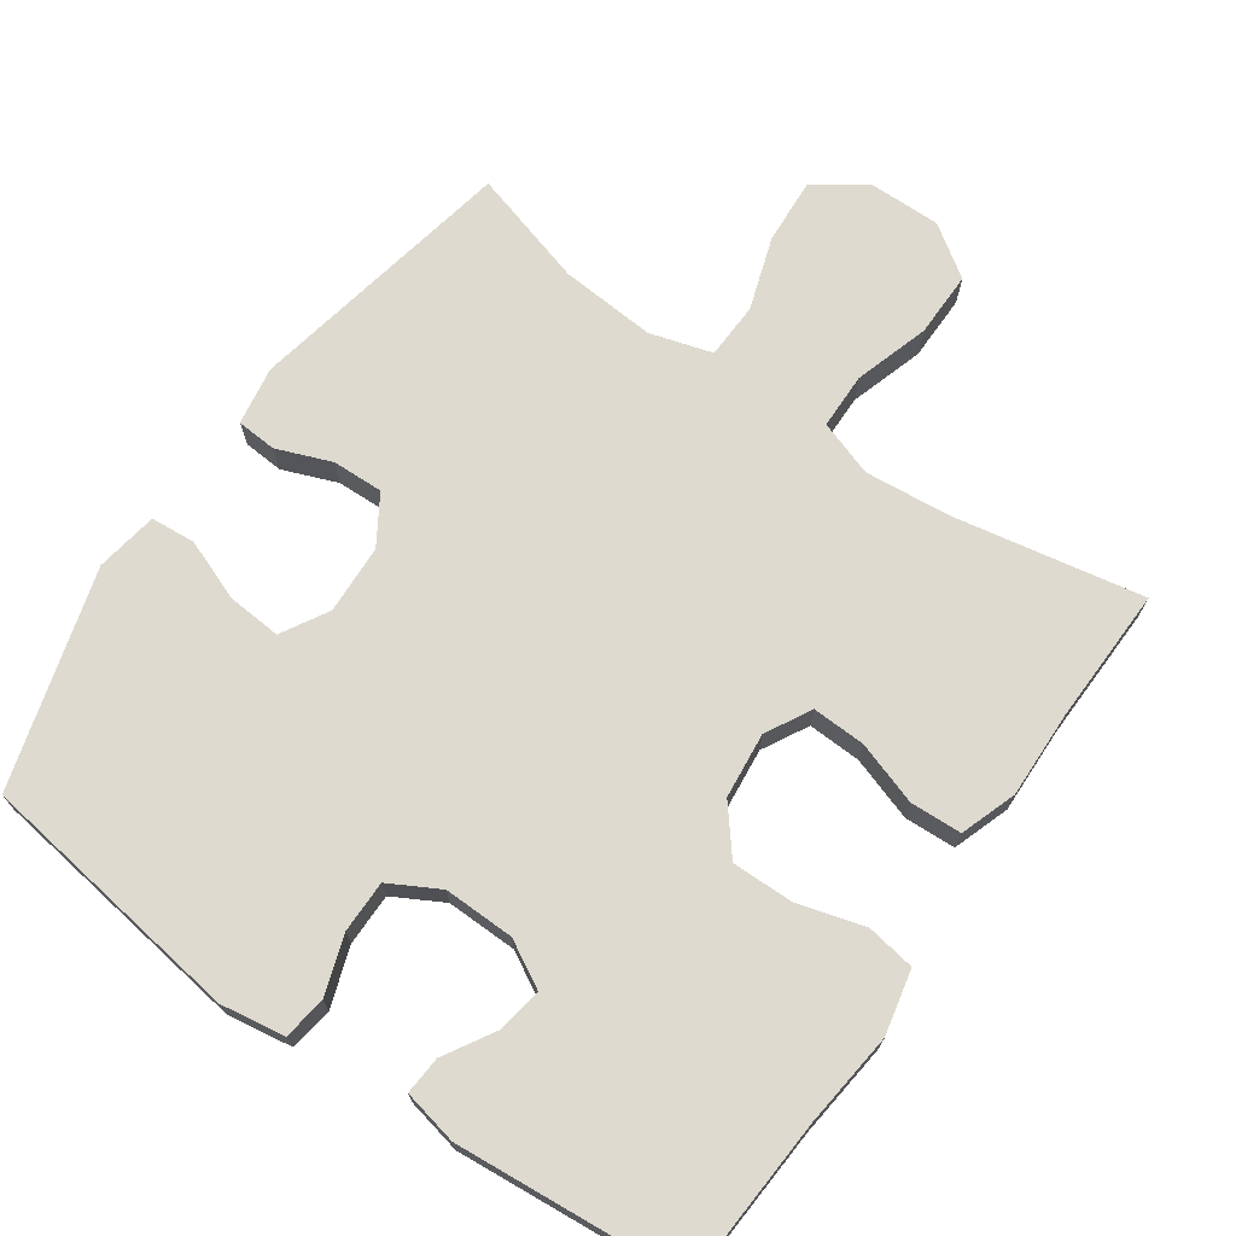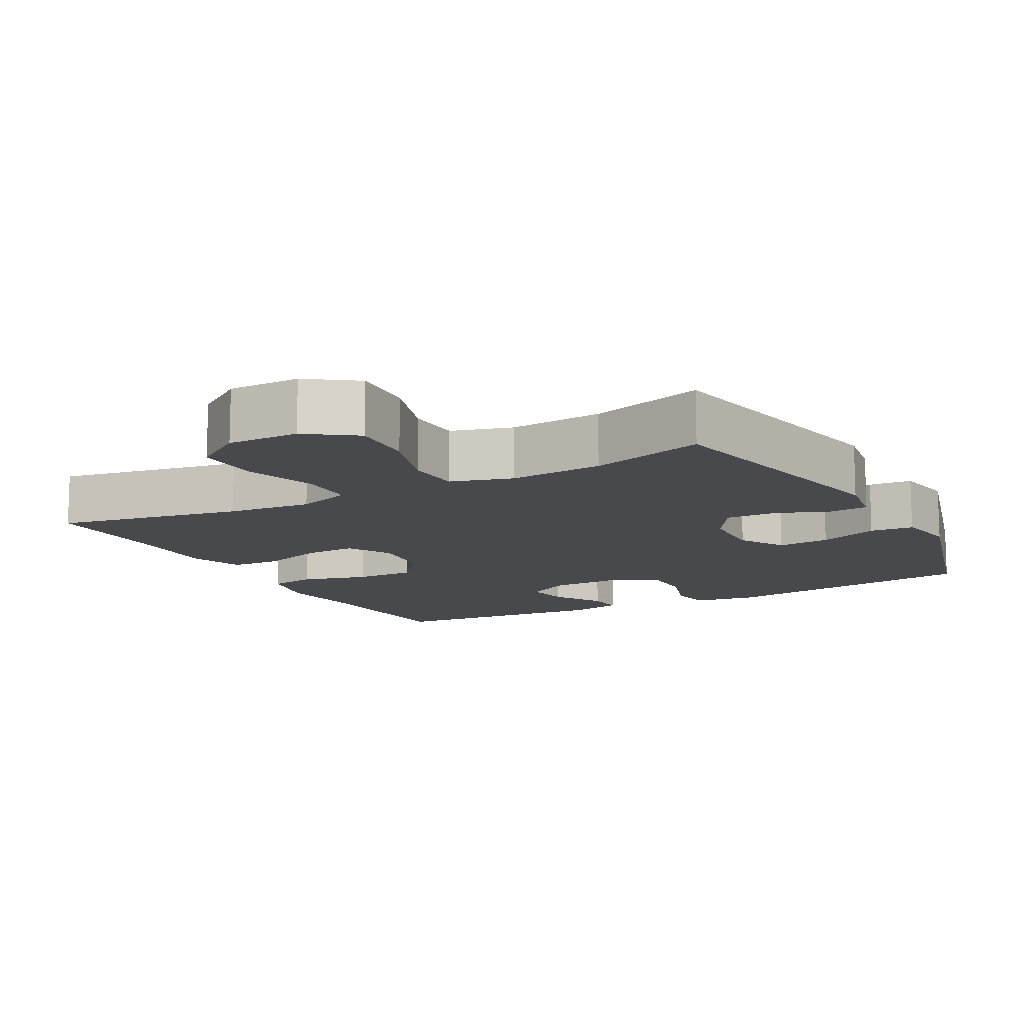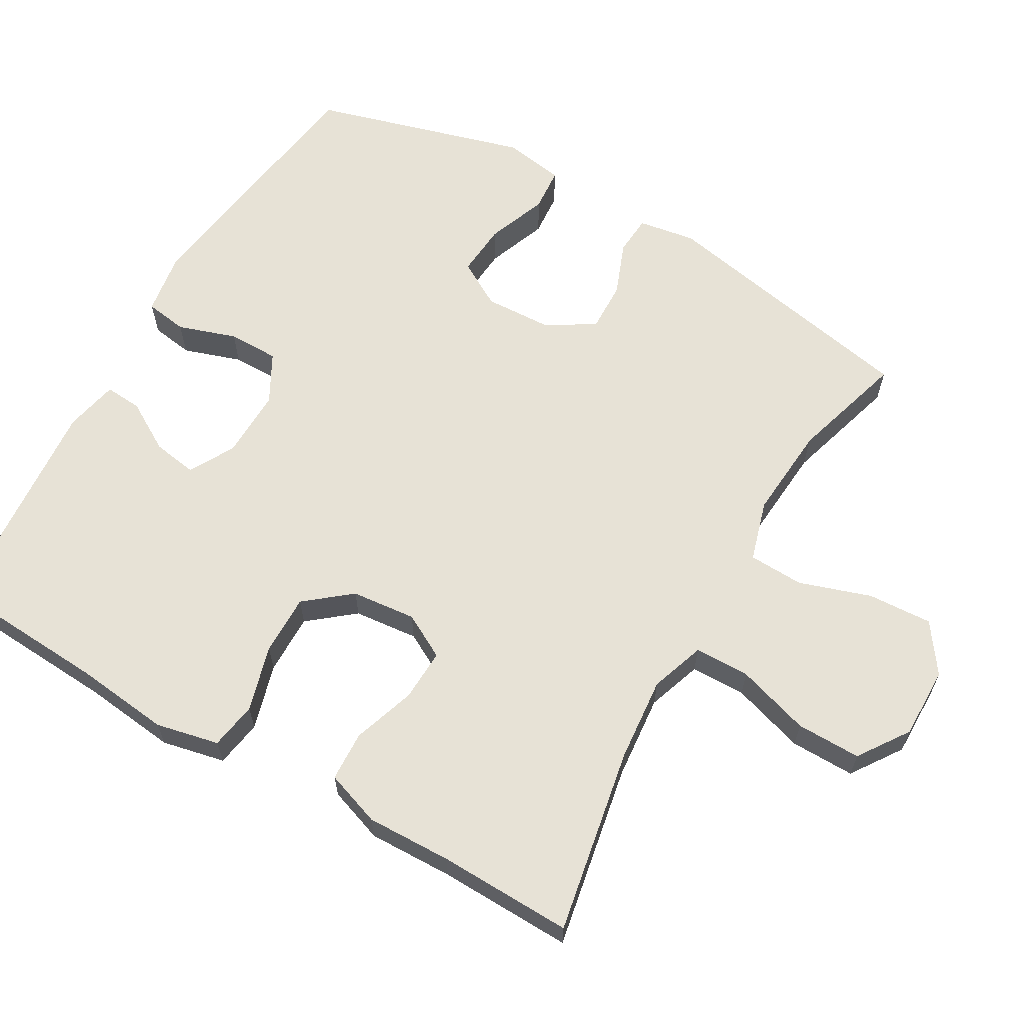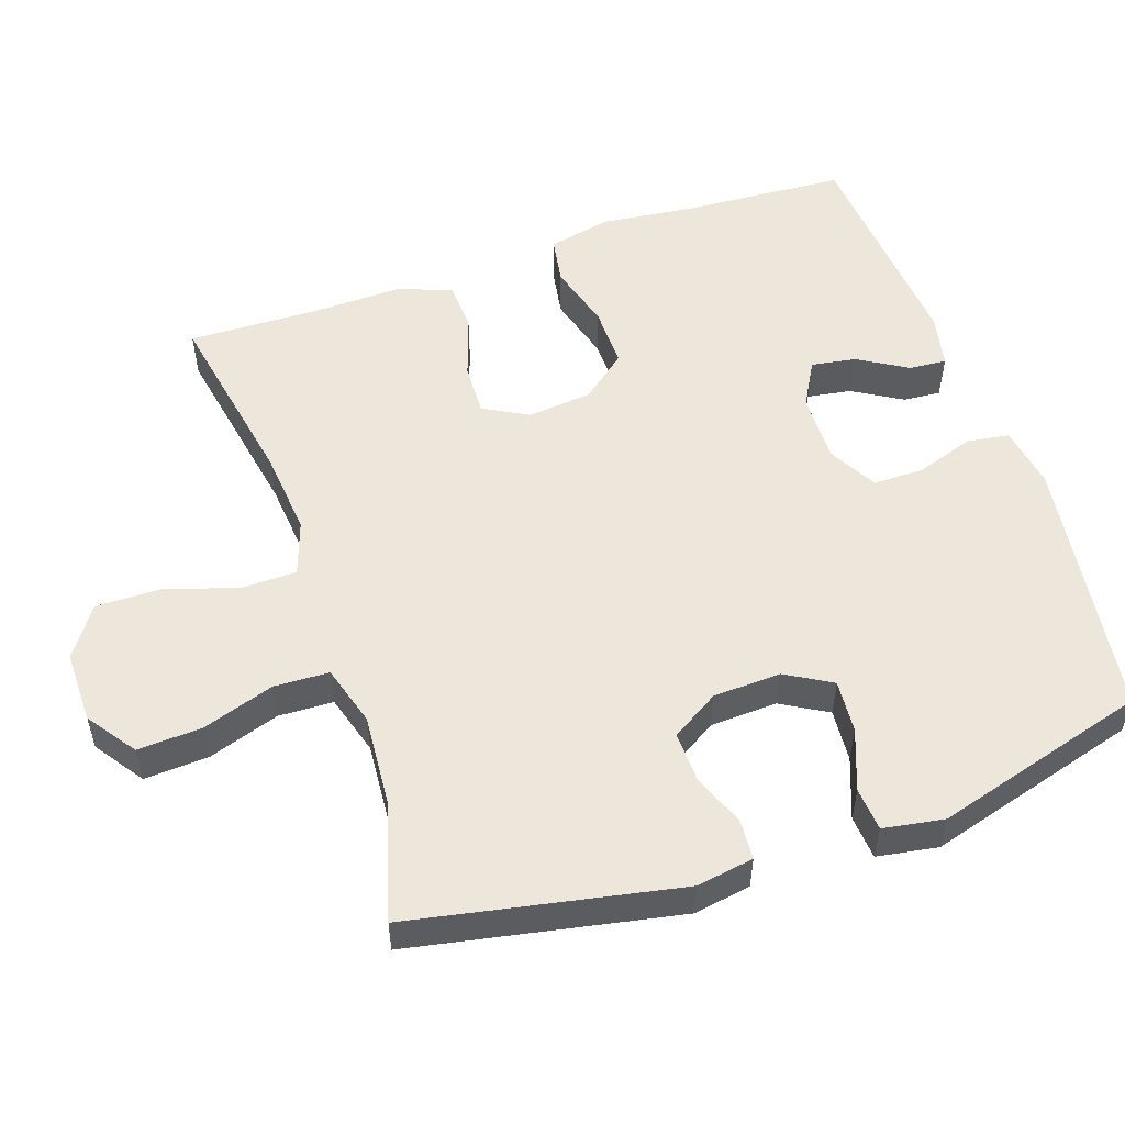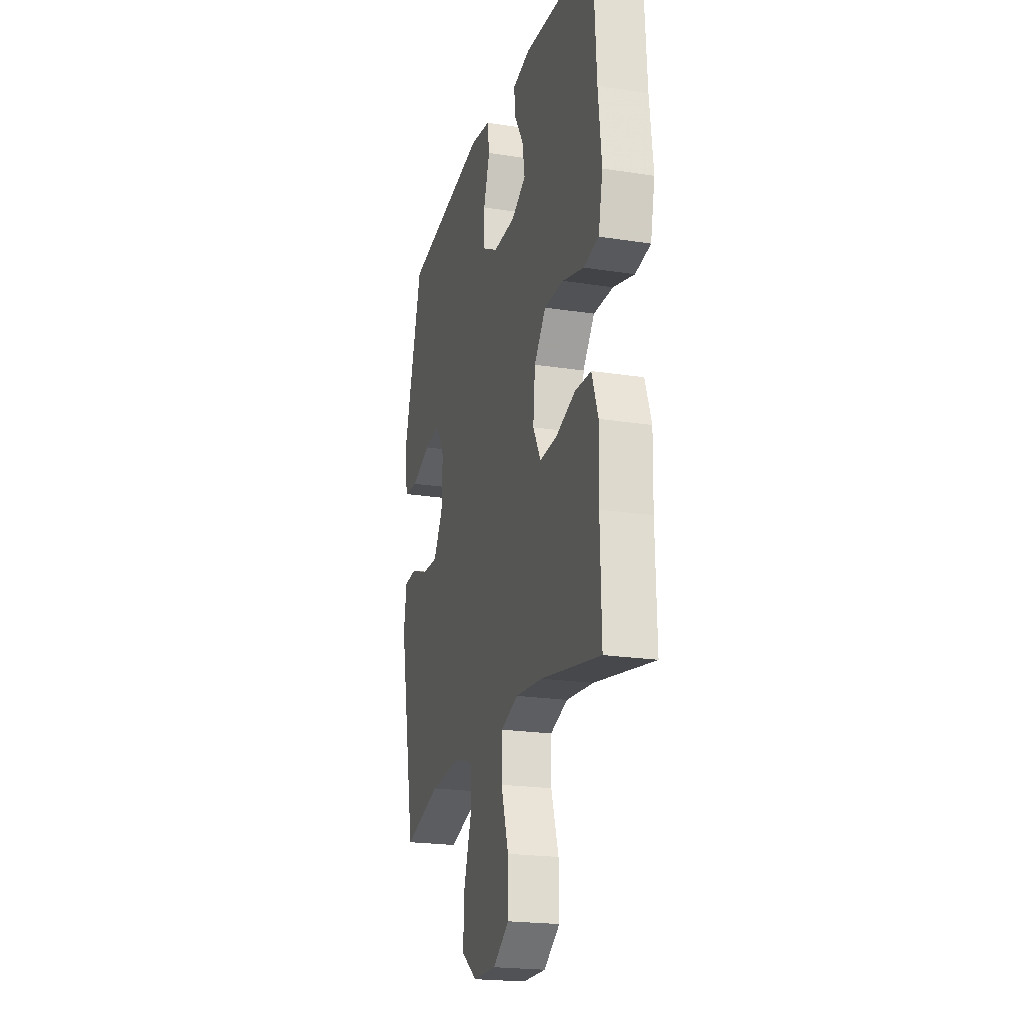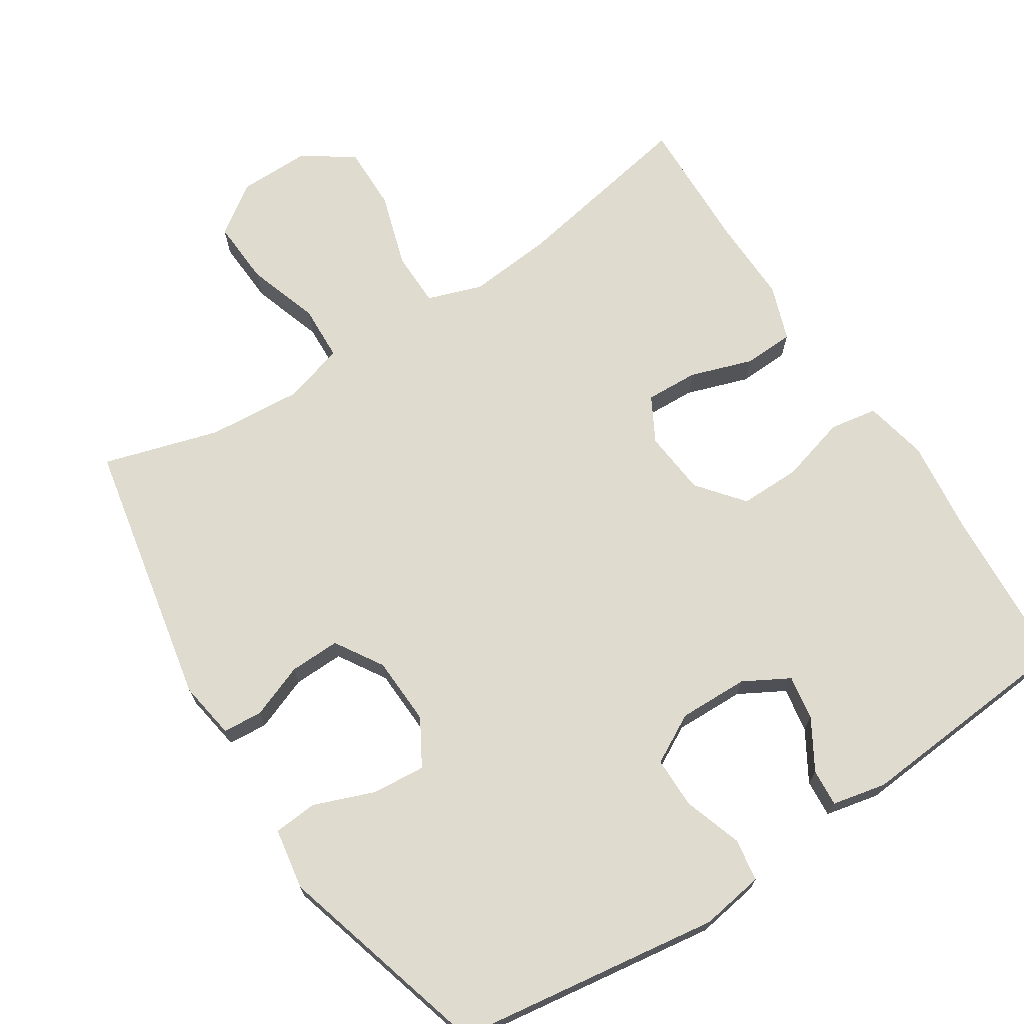
<metadata>
{"format":"obj","ext":"obj","renderer":"f3d","projection":"perspective","resolution":1024,"background":"white","views":[{"elev":71.0,"azim":34.8,"up":"+Y"},{"elev":-12.2,"azim":-151.4,"up":"+Y"},{"elev":63.1,"azim":119.9,"up":"+Y"},{"elev":53.4,"azim":-108.8,"up":"+Y"},{"elev":-21.3,"azim":74.5,"up":"+Z"},{"elev":70.3,"azim":-32.8,"up":"+Y"}]}
</metadata>
<code>
v 0.5 0.07 -0.5
v 0.241 0.07 -0.452
v 0.123 0.07 -0.441
v 0.047 0.07 -0.467
v 0.046 0.07 -0.544
v 0.078 0.07 -0.646
v 0.079 0.07 -0.736
v 0.009 0.07 -0.784
v -0.091 0.07 -0.783
v -0.159 0.07 -0.735
v -0.154 0.07 -0.645
v -0.121 0.07 -0.545
v -0.124 0.07 -0.468
v -0.209 0.07 -0.443
v -0.34 0.07 -0.453
v -0.5 0.07 -0.5
v -0.573 0.07 -0.128
v -0.56 0.07 -0.048
v -0.505 0.07 -0.044
v -0.43 0.07 -0.073
v -0.36 0.07 -0.075
v -0.319 0.07 -0.009
v -0.315 0.07 0.086
v -0.352 0.07 0.15
v -0.426 0.07 0.144
v -0.51 0.07 0.112
v -0.571 0.07 0.117
v -0.585 0.07 0.202
v -0.5 0.07 0.5
v -0.132 0.07 0.552
v -0.044 0.07 0.538
v -0.035 0.07 0.479
v -0.062 0.07 0.398
v -0.062 0.07 0.327
v 0.006 0.07 0.29
v 0.103 0.07 0.292
v 0.166 0.07 0.327
v 0.156 0.07 0.389
v 0.115 0.07 0.458
v 0.111 0.07 0.51
v 0.186 0.07 0.526
v 0.5 0.07 0.5
v 0.514 0.07 0.272
v 0.529 0.07 0.141
v 0.51 0.07 0.053
v 0.444 0.07 0.042
v 0.352 0.07 0.068
v 0.267 0.07 0.069
v 0.216 0.07 0.006
v 0.207 0.07 -0.084
v 0.241 0.07 -0.146
v 0.314 0.07 -0.143
v 0.401 0.07 -0.114
v 0.471 0.07 -0.117
v 0.498 0.07 -0.194
v 0.495 0.07 -0.313
v 0.5 0 -0.5
v 0.241 0 -0.452
v 0.123 0 -0.441
v 0.047 0 -0.467
v 0.046 0 -0.544
v 0.078 0 -0.646
v 0.079 0 -0.736
v 0.009 0 -0.784
v -0.091 0 -0.783
v -0.159 0 -0.735
v -0.154 0 -0.645
v -0.121 0 -0.545
v -0.124 0 -0.468
v -0.209 0 -0.443
v -0.34 0 -0.453
v -0.5 0 -0.5
v -0.573 0 -0.128
v -0.56 0 -0.048
v -0.505 0 -0.044
v -0.43 0 -0.073
v -0.36 0 -0.075
v -0.319 0 -0.009
v -0.315 0 0.086
v -0.352 0 0.15
v -0.426 0 0.144
v -0.51 0 0.112
v -0.571 0 0.117
v -0.585 0 0.202
v -0.5 0 0.5
v -0.132 0 0.552
v -0.044 0 0.538
v -0.035 0 0.479
v -0.062 0 0.398
v -0.062 0 0.327
v 0.006 0 0.29
v 0.103 0 0.292
v 0.166 0 0.327
v 0.156 0 0.389
v 0.115 0 0.458
v 0.111 0 0.51
v 0.186 0 0.526
v 0.5 0 0.5
v 0.514 0 0.272
v 0.529 0 0.141
v 0.51 0 0.053
v 0.444 0 0.042
v 0.352 0 0.068
v 0.267 0 0.069
v 0.216 0 0.006
v 0.207 0 -0.084
v 0.241 0 -0.146
v 0.314 0 -0.143
v 0.401 0 -0.114
v 0.471 0 -0.117
v 0.498 0 -0.194
v 0.495 0 -0.313
f 54 55 56
f 53 54 56
f 52 53 56
f 56 1 2
f 52 56 2
f 51 52 2
f 50 51 2 3
f 49 50 3 4
f 45 46 47
f 44 45 47
f 43 44 47
f 42 43 47
f 41 42 47
f 40 41 47
f 39 40 47
f 38 39 47
f 37 38 47 48
f 36 37 48 49
f 31 32 33
f 30 31 33
f 29 30 33
f 28 29 33
f 27 28 33
f 26 27 33
f 25 26 33
f 24 25 33 34
f 23 24 34 35
f 18 19 20
f 17 18 20
f 16 17 20
f 15 16 20
f 14 15 20 21
f 13 14 21 22
f 10 11 12
f 9 10 12
f 8 9 12
f 7 8 12
f 6 7 12
f 5 6 12
f 4 5 12 13
f 35 36 49
f 23 35 49
f 22 23 49
f 13 22 49
f 4 13 49
f 112 111 110
f 112 110 109
f 112 109 108
f 58 57 112
f 58 112 108
f 58 108 107
f 59 58 107 106
f 60 59 106 105
f 103 102 101
f 103 101 100
f 103 100 99
f 103 99 98
f 103 98 97
f 103 97 96
f 103 96 95
f 103 95 94
f 104 103 94 93
f 105 104 93 92
f 89 88 87
f 89 87 86
f 89 86 85
f 89 85 84
f 89 84 83
f 89 83 82
f 89 82 81
f 90 89 81 80
f 91 90 80 79
f 76 75 74
f 76 74 73
f 76 73 72
f 76 72 71
f 77 76 71 70
f 78 77 70 69
f 68 67 66
f 68 66 65
f 68 65 64
f 68 64 63
f 68 63 62
f 68 62 61
f 69 68 61 60
f 105 92 91
f 105 91 79
f 105 79 78
f 105 78 69
f 105 69 60
f 1 57 58 2
f 2 58 59 3
f 3 59 60 4
f 4 60 61 5
f 5 61 62 6
f 6 62 63 7
f 7 63 64 8
f 8 64 65 9
f 9 65 66 10
f 10 66 67 11
f 11 67 68 12
f 12 68 69 13
f 13 69 70 14
f 14 70 71 15
f 15 71 72 16
f 16 72 73 17
f 17 73 74 18
f 18 74 75 19
f 19 75 76 20
f 20 76 77 21
f 21 77 78 22
f 22 78 79 23
f 23 79 80 24
f 24 80 81 25
f 25 81 82 26
f 26 82 83 27
f 27 83 84 28
f 28 84 85 29
f 29 85 86 30
f 30 86 87 31
f 31 87 88 32
f 32 88 89 33
f 33 89 90 34
f 34 90 91 35
f 35 91 92 36
f 36 92 93 37
f 37 93 94 38
f 38 94 95 39
f 39 95 96 40
f 40 96 97 41
f 41 97 98 42
f 42 98 99 43
f 43 99 100 44
f 44 100 101 45
f 45 101 102 46
f 46 102 103 47
f 47 103 104 48
f 48 104 105 49
f 49 105 106 50
f 50 106 107 51
f 51 107 108 52
f 52 108 109 53
f 53 109 110 54
f 54 110 111 55
f 55 111 112 56
f 56 112 57 1

</code>
